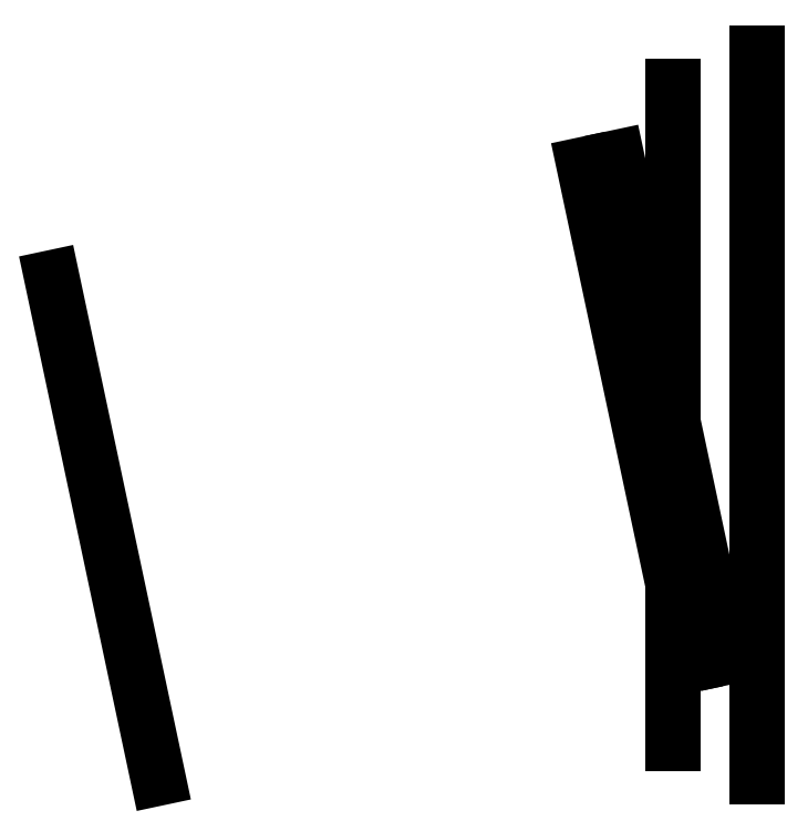
<metadata>
{"format":"dxf","ext":"dxf","renderer":"ezdxf+matplotlib","layout":"modelspace","background":"white","min_lineweight":24,"dpi":150}
</metadata>
<code>
0
SECTION
2
ENTITIES
0
LINE
8
0
10
-218.1
20
-260.7
30
0
11
-224.4
21
-231
31
0
0
LINE
8
0
10
-214.2
20
-224.3
30
0
11
-214.2
21
-267.3
31
0
0
LINE
8
0
10
-219.2
20
-265.3
30
0
11
-219.2
21
-226.3
31
0
0
LWPOLYLINE
8
0
90
4
70
1
43
0
10
-221.3
20
-245.8
10
-219.2
20
-245.8
10
-219.2
20
-245.8
10
-221.3
20
-245.8
0
LINE
8
0
10
-216.2
20
-260.3
30
0
11
-222.5
21
-230.6
31
0
0
LINE
8
0
10
-219.2
20
-260.5
30
0
11
-219.2
21
-230
31
0
0
LINE
8
0
10
-219.2
20
-245.8
30
0
11
-219.2
21
-260.3
31
0
0
LINE
8
0
10
-219.2
20
-245.8
30
0
11
-219.2
21
-231.3
31
0
0
LINE
8
0
10
-249.7
20
-267.4
30
0
11
-256.1
21
-237.7
31
0
0
ENDSEC
0
EOF

</code>
